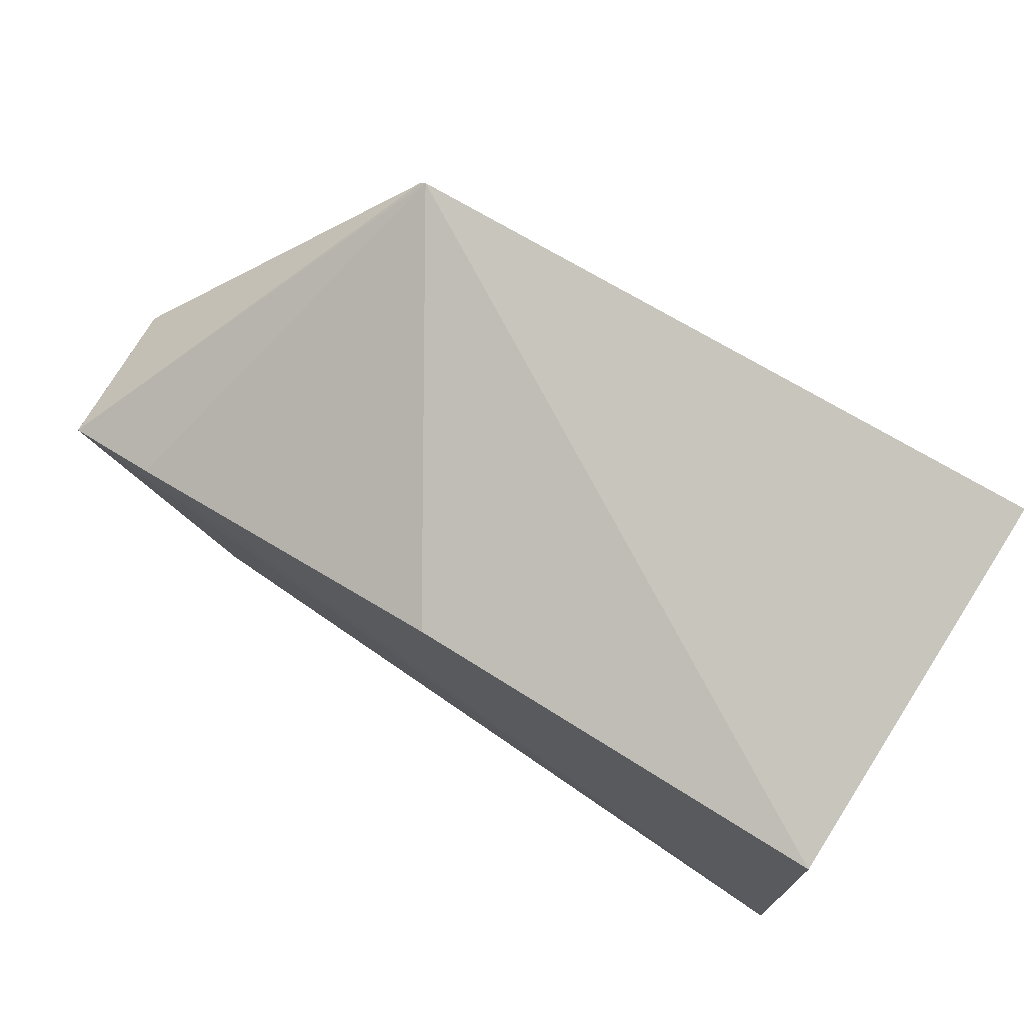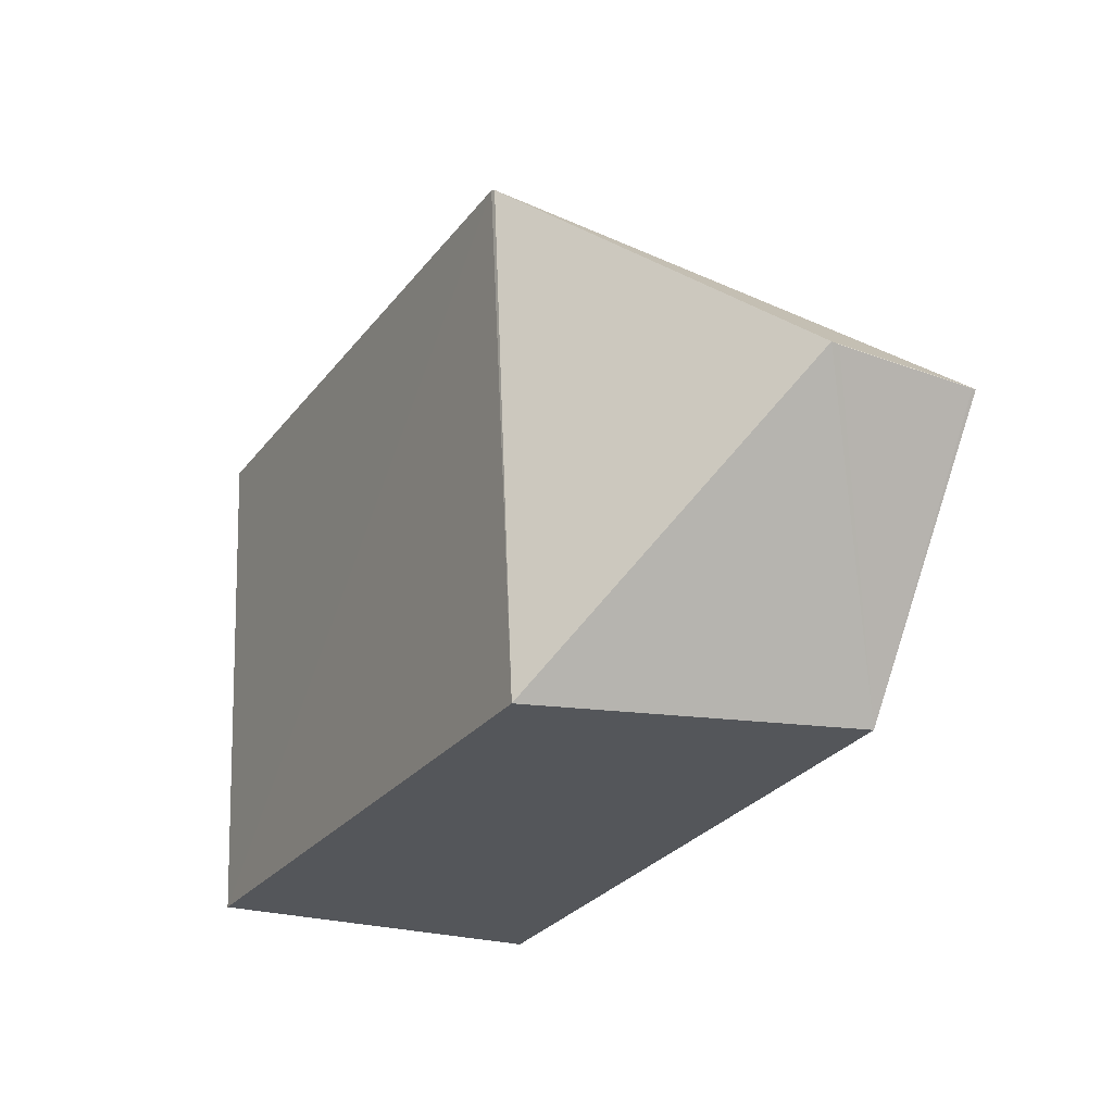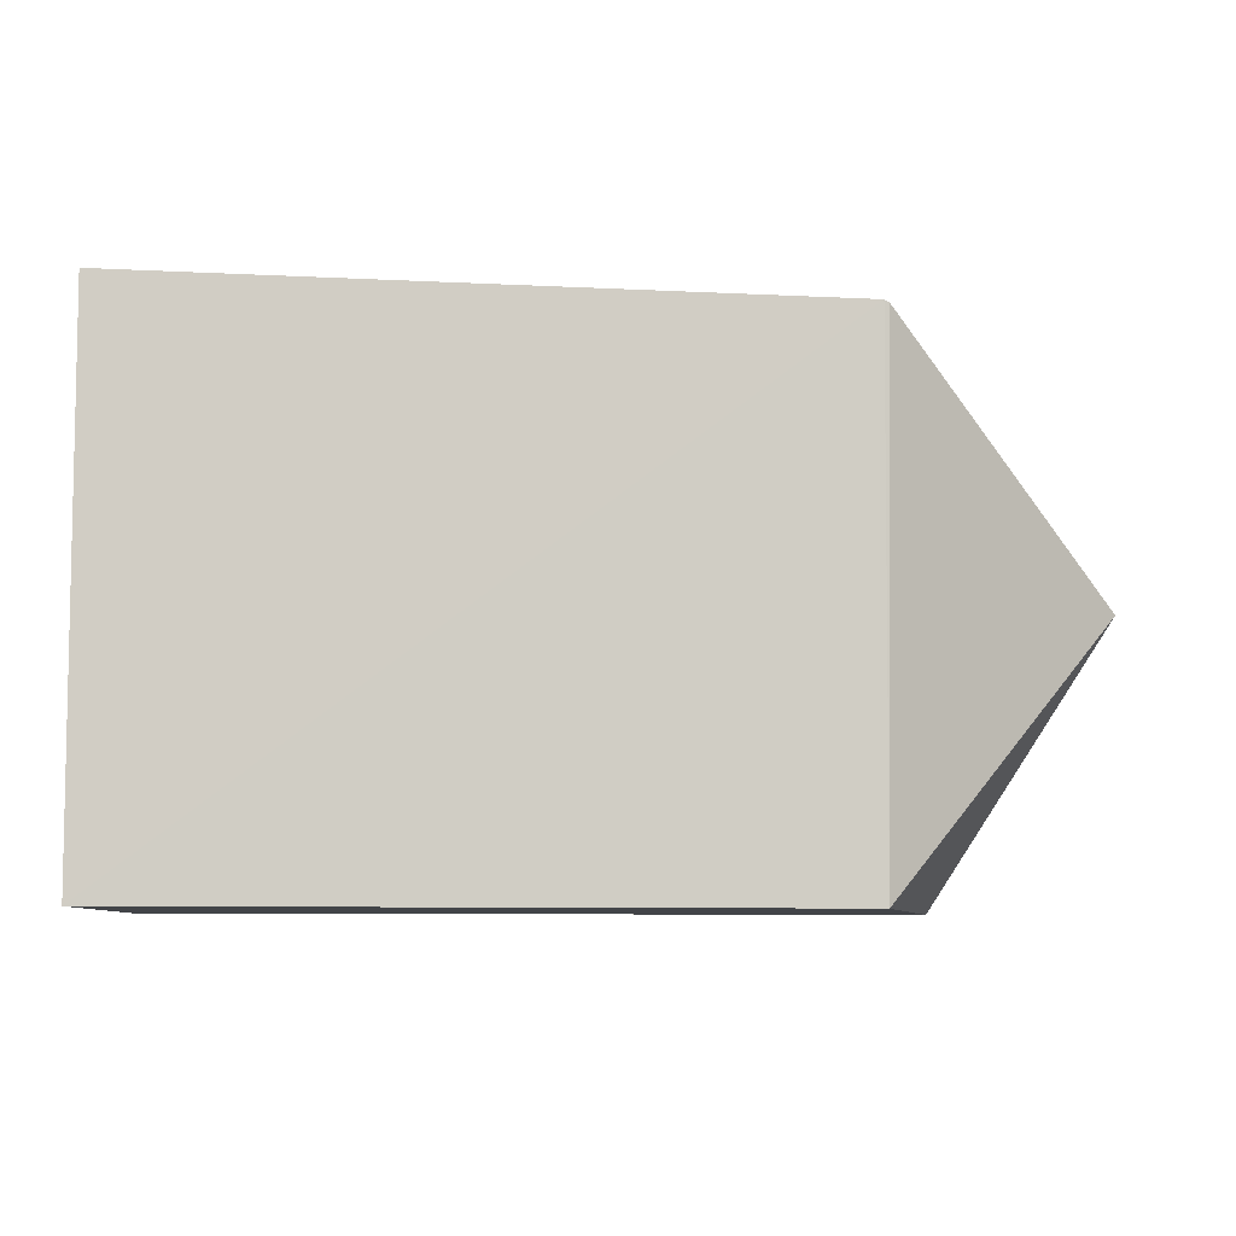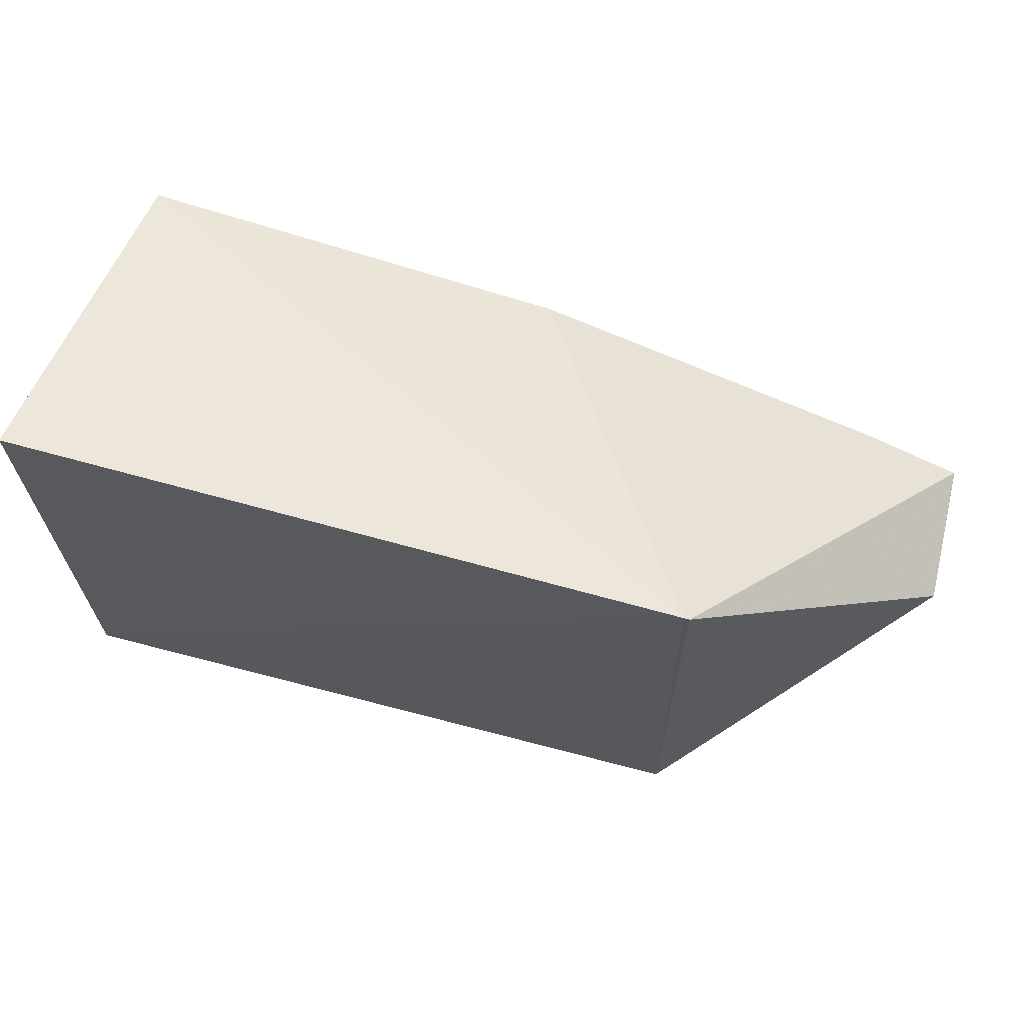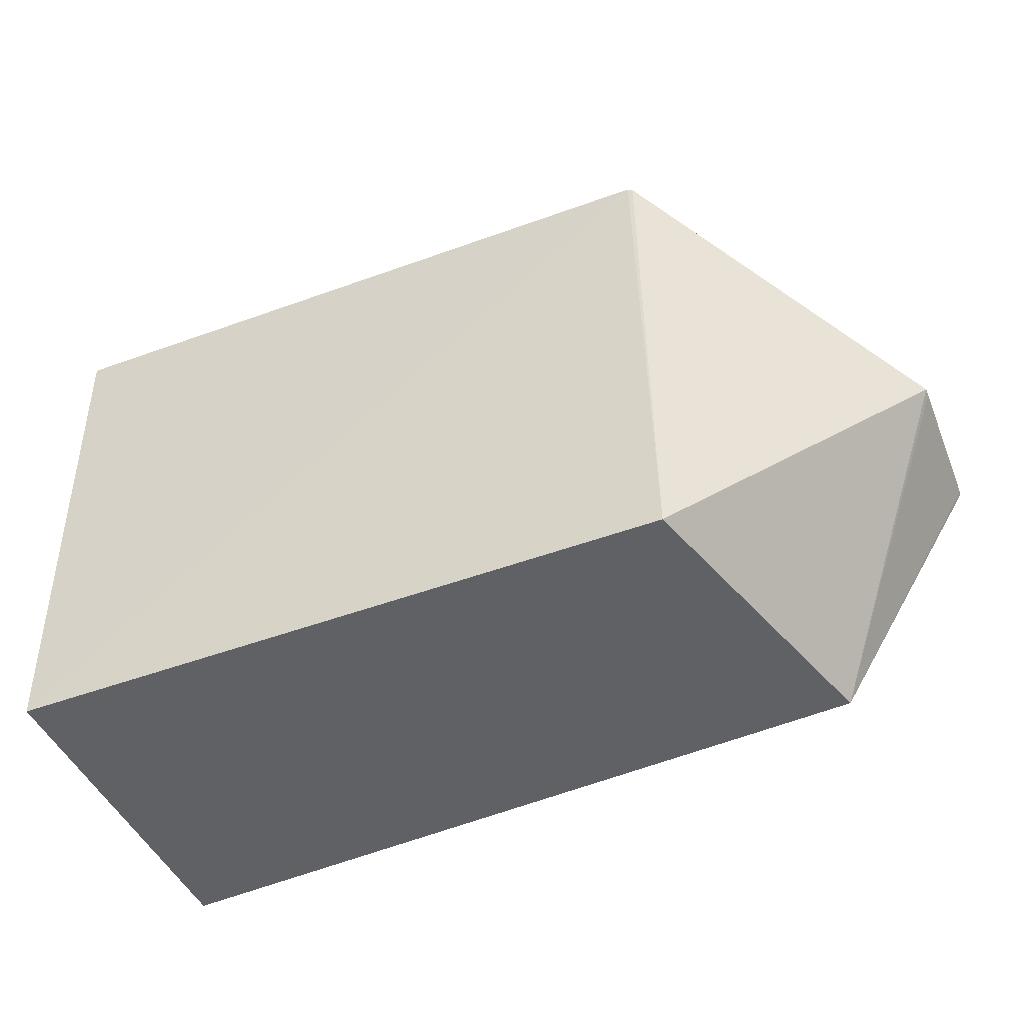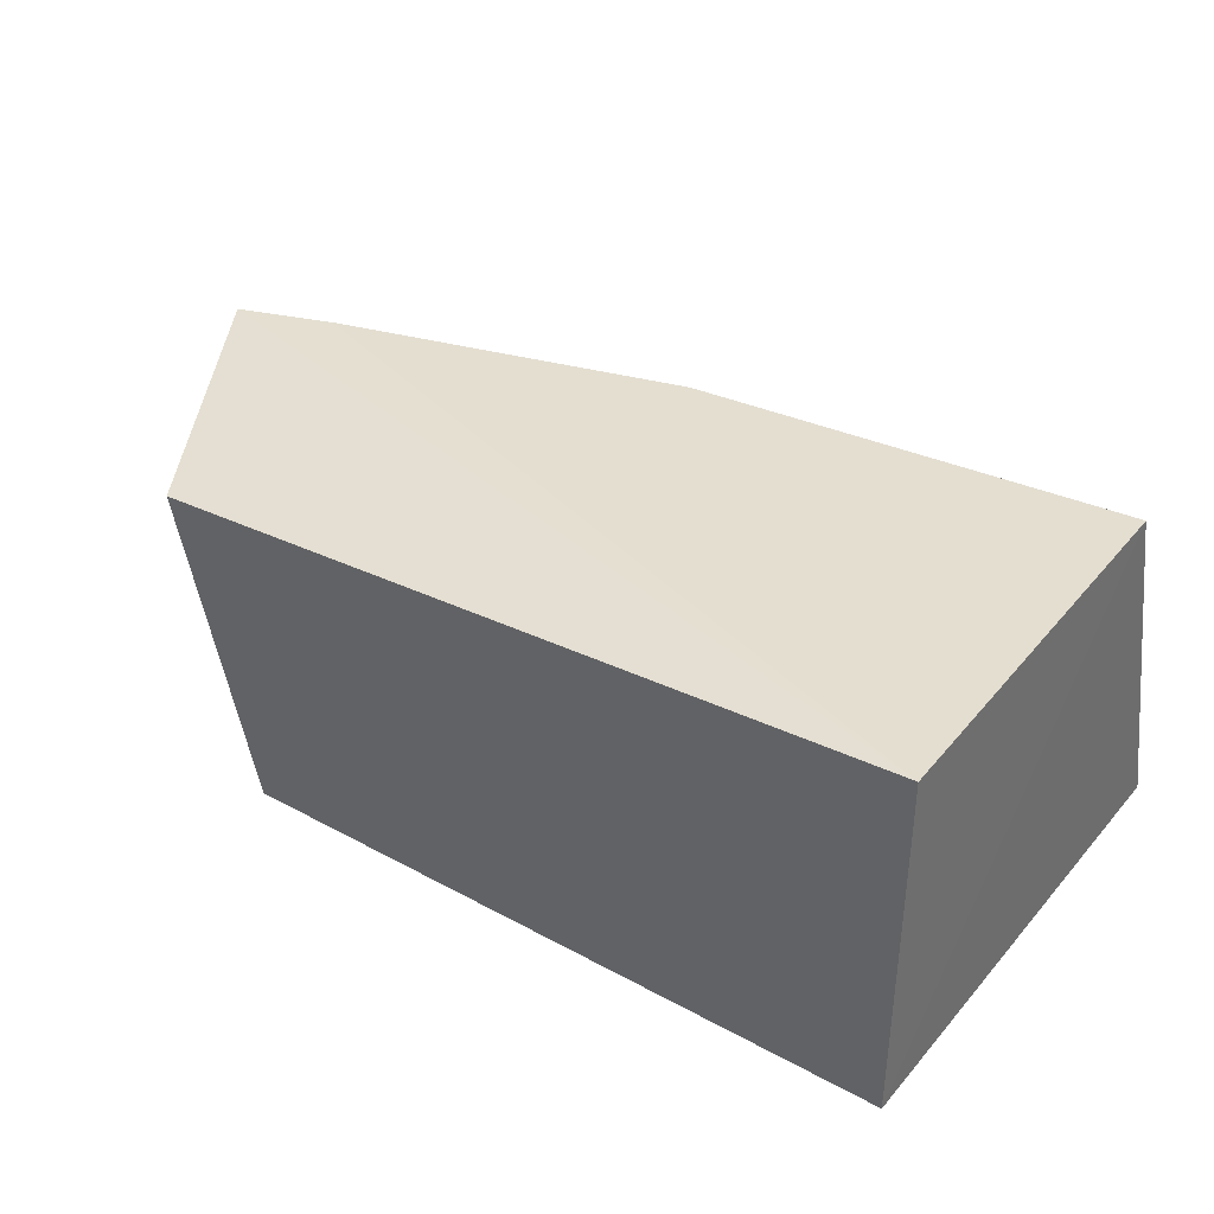
<metadata>
{"format":"obj","ext":"obj","renderer":"f3d","projection":"perspective","resolution":1024,"background":"white","views":[{"elev":71.5,"azim":32.7,"up":"+Y"},{"elev":-25.7,"azim":-116.8,"up":"+Y"},{"elev":-8.4,"azim":177.9,"up":"+Y"},{"elev":63.5,"azim":-163.6,"up":"+Y"},{"elev":-48.0,"azim":-155.9,"up":"+Y"},{"elev":36.0,"azim":34.4,"up":"+Z"}]}
</metadata>
<code>
v -0.1537 0.06731 -0.4167
v -0.1538 0.06667 -0.4875
v -0.1539 0.1725 -0.4919
v -0.2893 0.1692 -0.4894
v -0.3056 0.06696 -0.422
v -0.1534 0.1491 -0.4151
v -0.2894 0.06651 -0.4841
v -0.3361 0.1207 -0.4174
v -0.2427 0.1432 -0.4155
v -0.3375 0.1213 -0.4482
v -0.3159 0.1261 -0.4167
v -0.3374 0.1211 -0.4466
v -0.2903 0.1687 -0.4892
v -0.3362 0.1206 -0.4182
f 3 2 4
f 5 2 1
f 6 3 4
f 6 1 2
f 6 2 3
f 7 4 2
f 7 2 5
f 8 5 1
f 9 1 6
f 9 6 4
f 10 7 5
f 11 8 1
f 11 1 9
f 11 9 4
f 11 4 8
f 12 10 5
f 13 10 8
f 13 8 4
f 13 4 7
f 13 7 10
f 14 12 5
f 14 5 8
f 14 8 10
f 14 10 12

</code>
